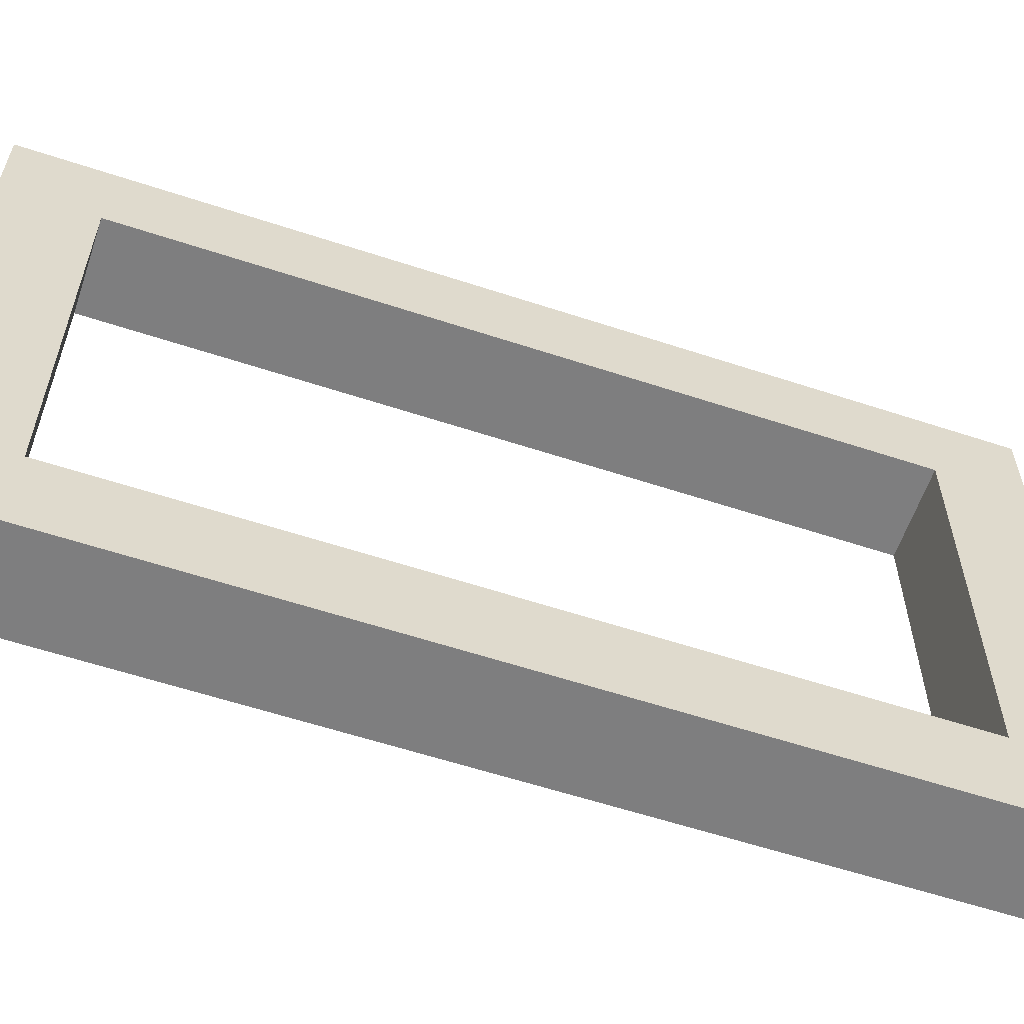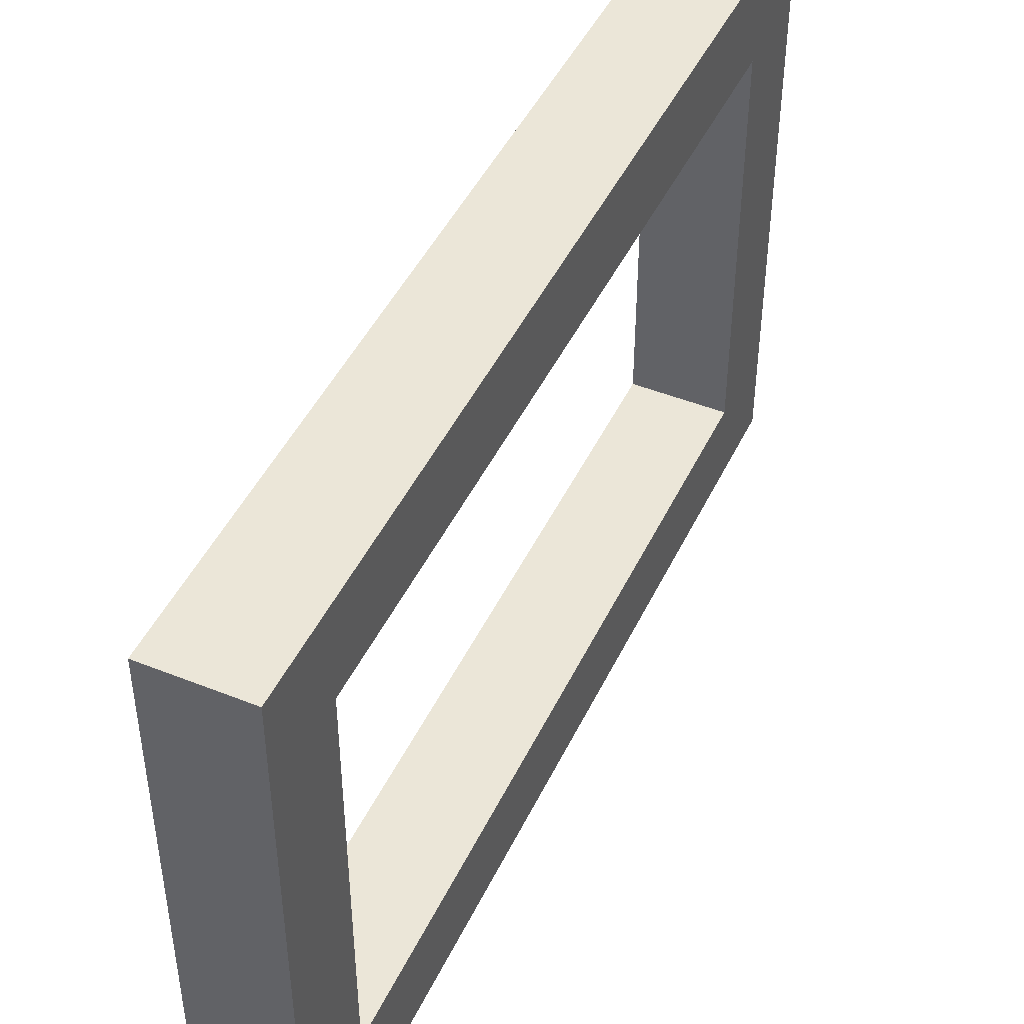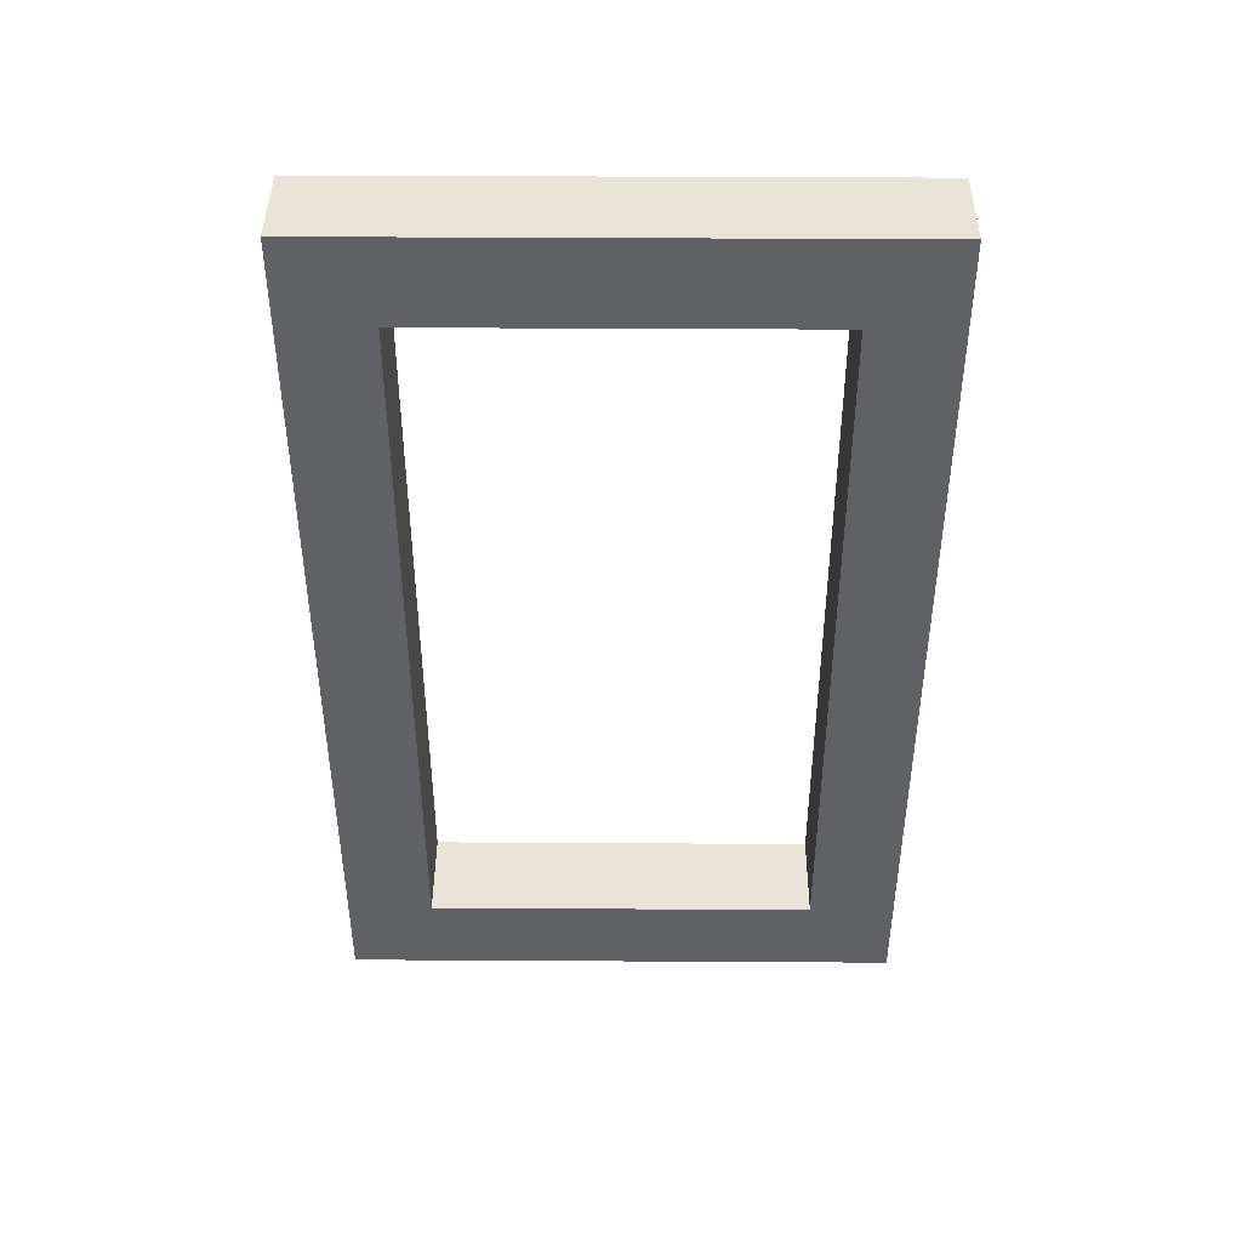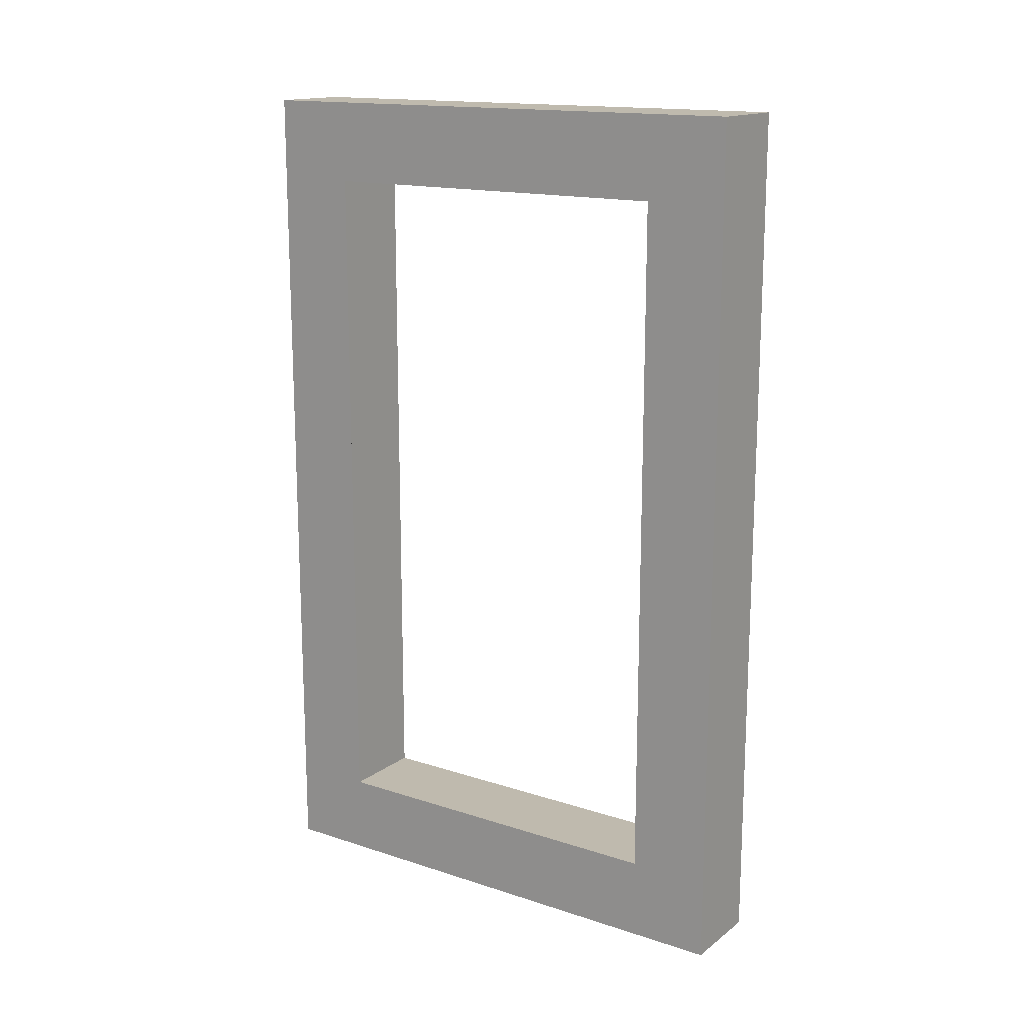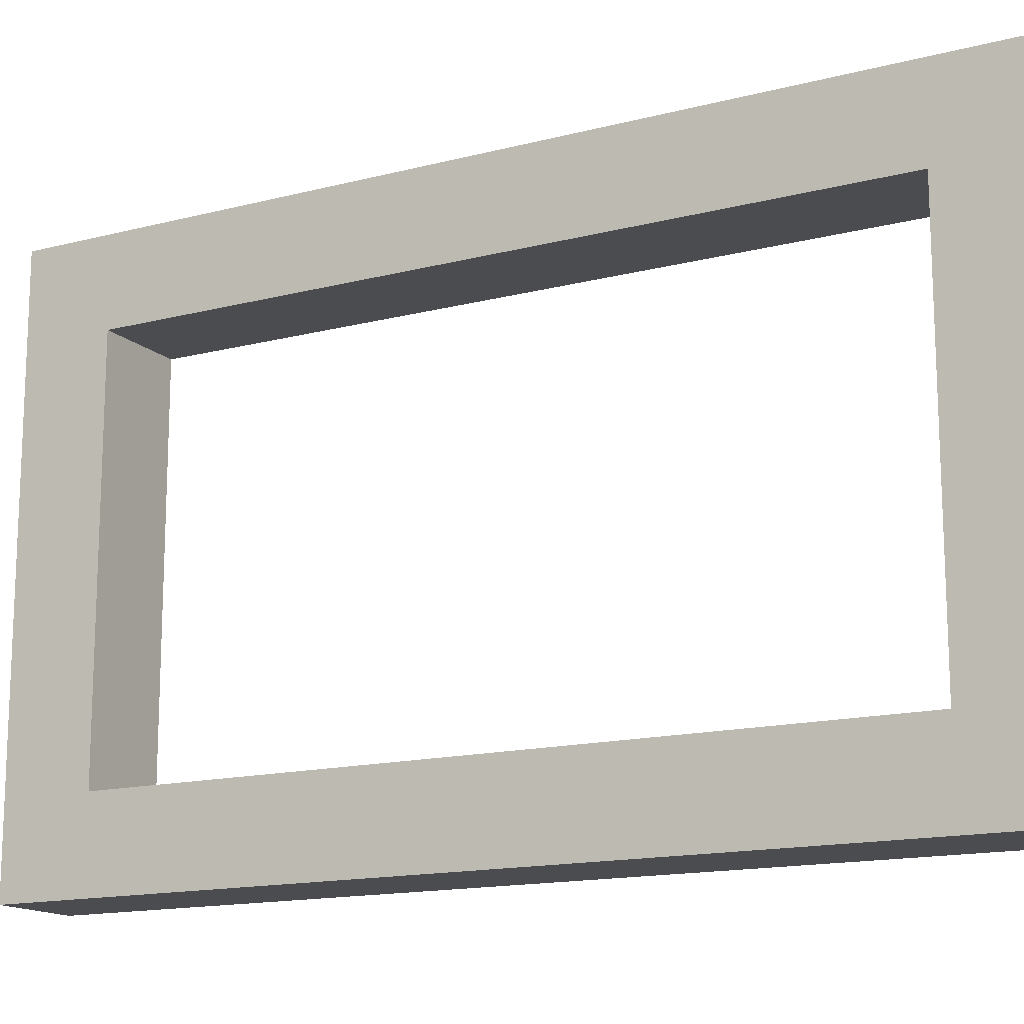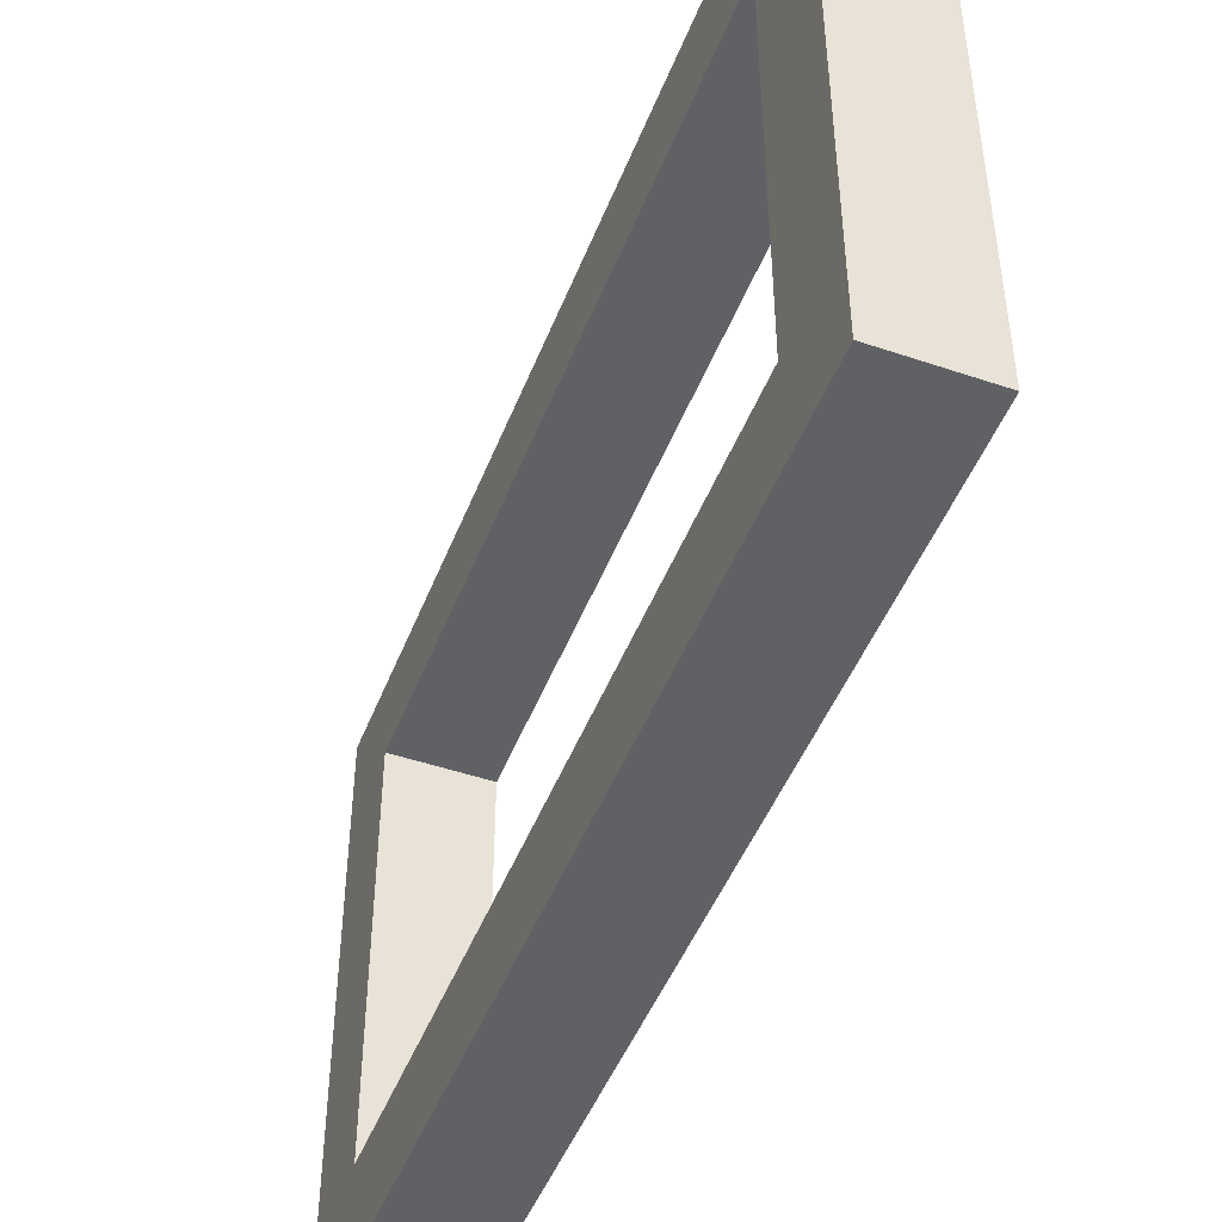
<metadata>
{"format":"obj","ext":"obj","renderer":"f3d","projection":"perspective","resolution":1024,"background":"white","views":[{"elev":-59.4,"azim":-108.7,"up":"+Z"},{"elev":46.2,"azim":-155.4,"up":"+Z"},{"elev":42.9,"azim":-89.6,"up":"+Y"},{"elev":15.6,"azim":124.3,"up":"+Y"},{"elev":-15.0,"azim":-60.9,"up":"+Z"},{"elev":-47.6,"azim":-20.9,"up":"+Z"}]}
</metadata>
<code>
g Mesh1 Group1 Model
v 0.05 0.1661 -0.2648
v 0.05 0.2139 -0.2648
v 0.05 0.4523 -0.2648
v 0 0.4523 -0.2648
v 0 0.04774 -0.2648
v 0.05 0.04774 -0.2648
f 1 2 3 4 5 6
v 0.05 0 -0.3125
f 1 7 2
f 6 7 1
v 0.05 0.04774 -0.04774
f 8 7 6
v 0.05 0 -0
f 8 9 7
v 0.05 0.5 -0
f 9 8 10
v 0.05 0.4523 -0.04774
f 11 10 8
v 0.05 0.5 -0.3125
f 10 11 12
f 12 11 3
v 0 0.4523 -0.04774
f 13 4 3 11
v 0 0.5 -0.3125
f 13 14 4
v 0 0.5 -0
f 13 15 14
v 0 0 -0
f 15 13 16
v 0 0.04774 -0.04774
f 17 16 13
v 0 0 -0.3125
f 16 17 18
f 18 17 5
f 5 17 8 6
v 0.05 0.2139 -0.04774
v 0.05 0.1661 -0.04774
f 19 20 8 17 13 11
f 11 20 19
f 11 8 20
f 18 5 14
f 4 14 5
f 12 7 18 14
f 12 3 7
f 2 7 3
f 7 9 16 18
f 9 10 15 16
f 10 12 14 15

</code>
